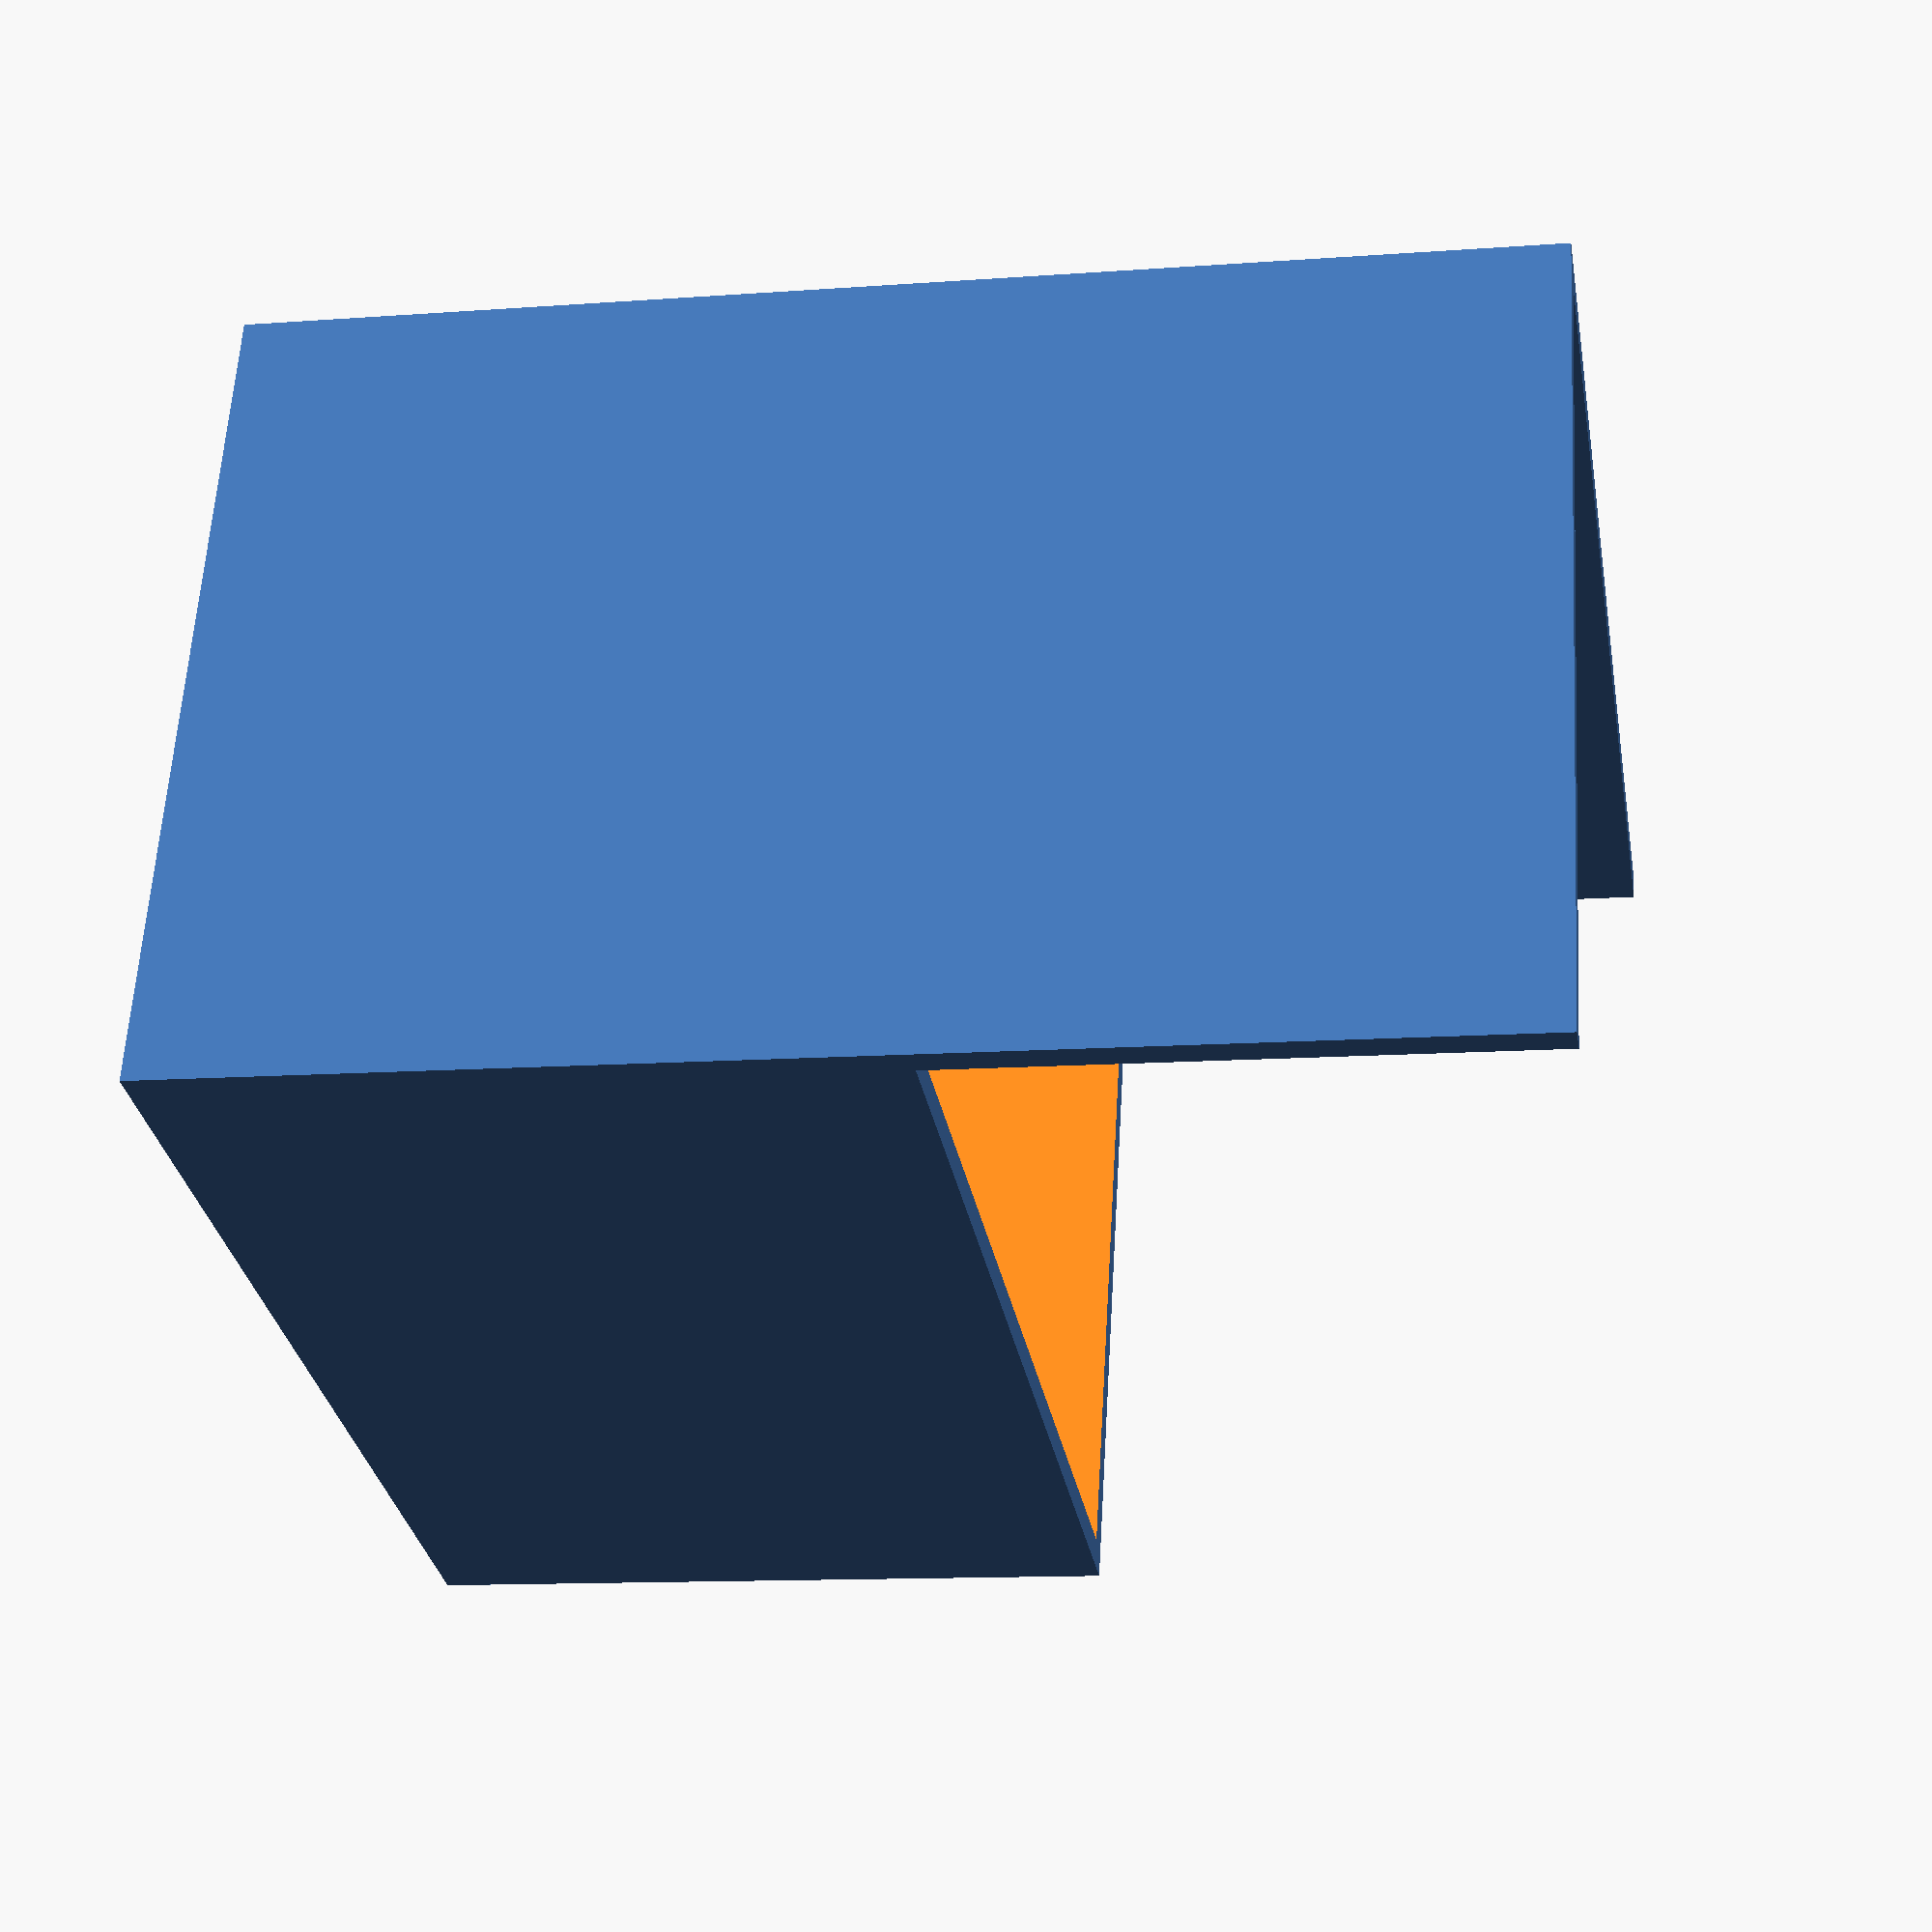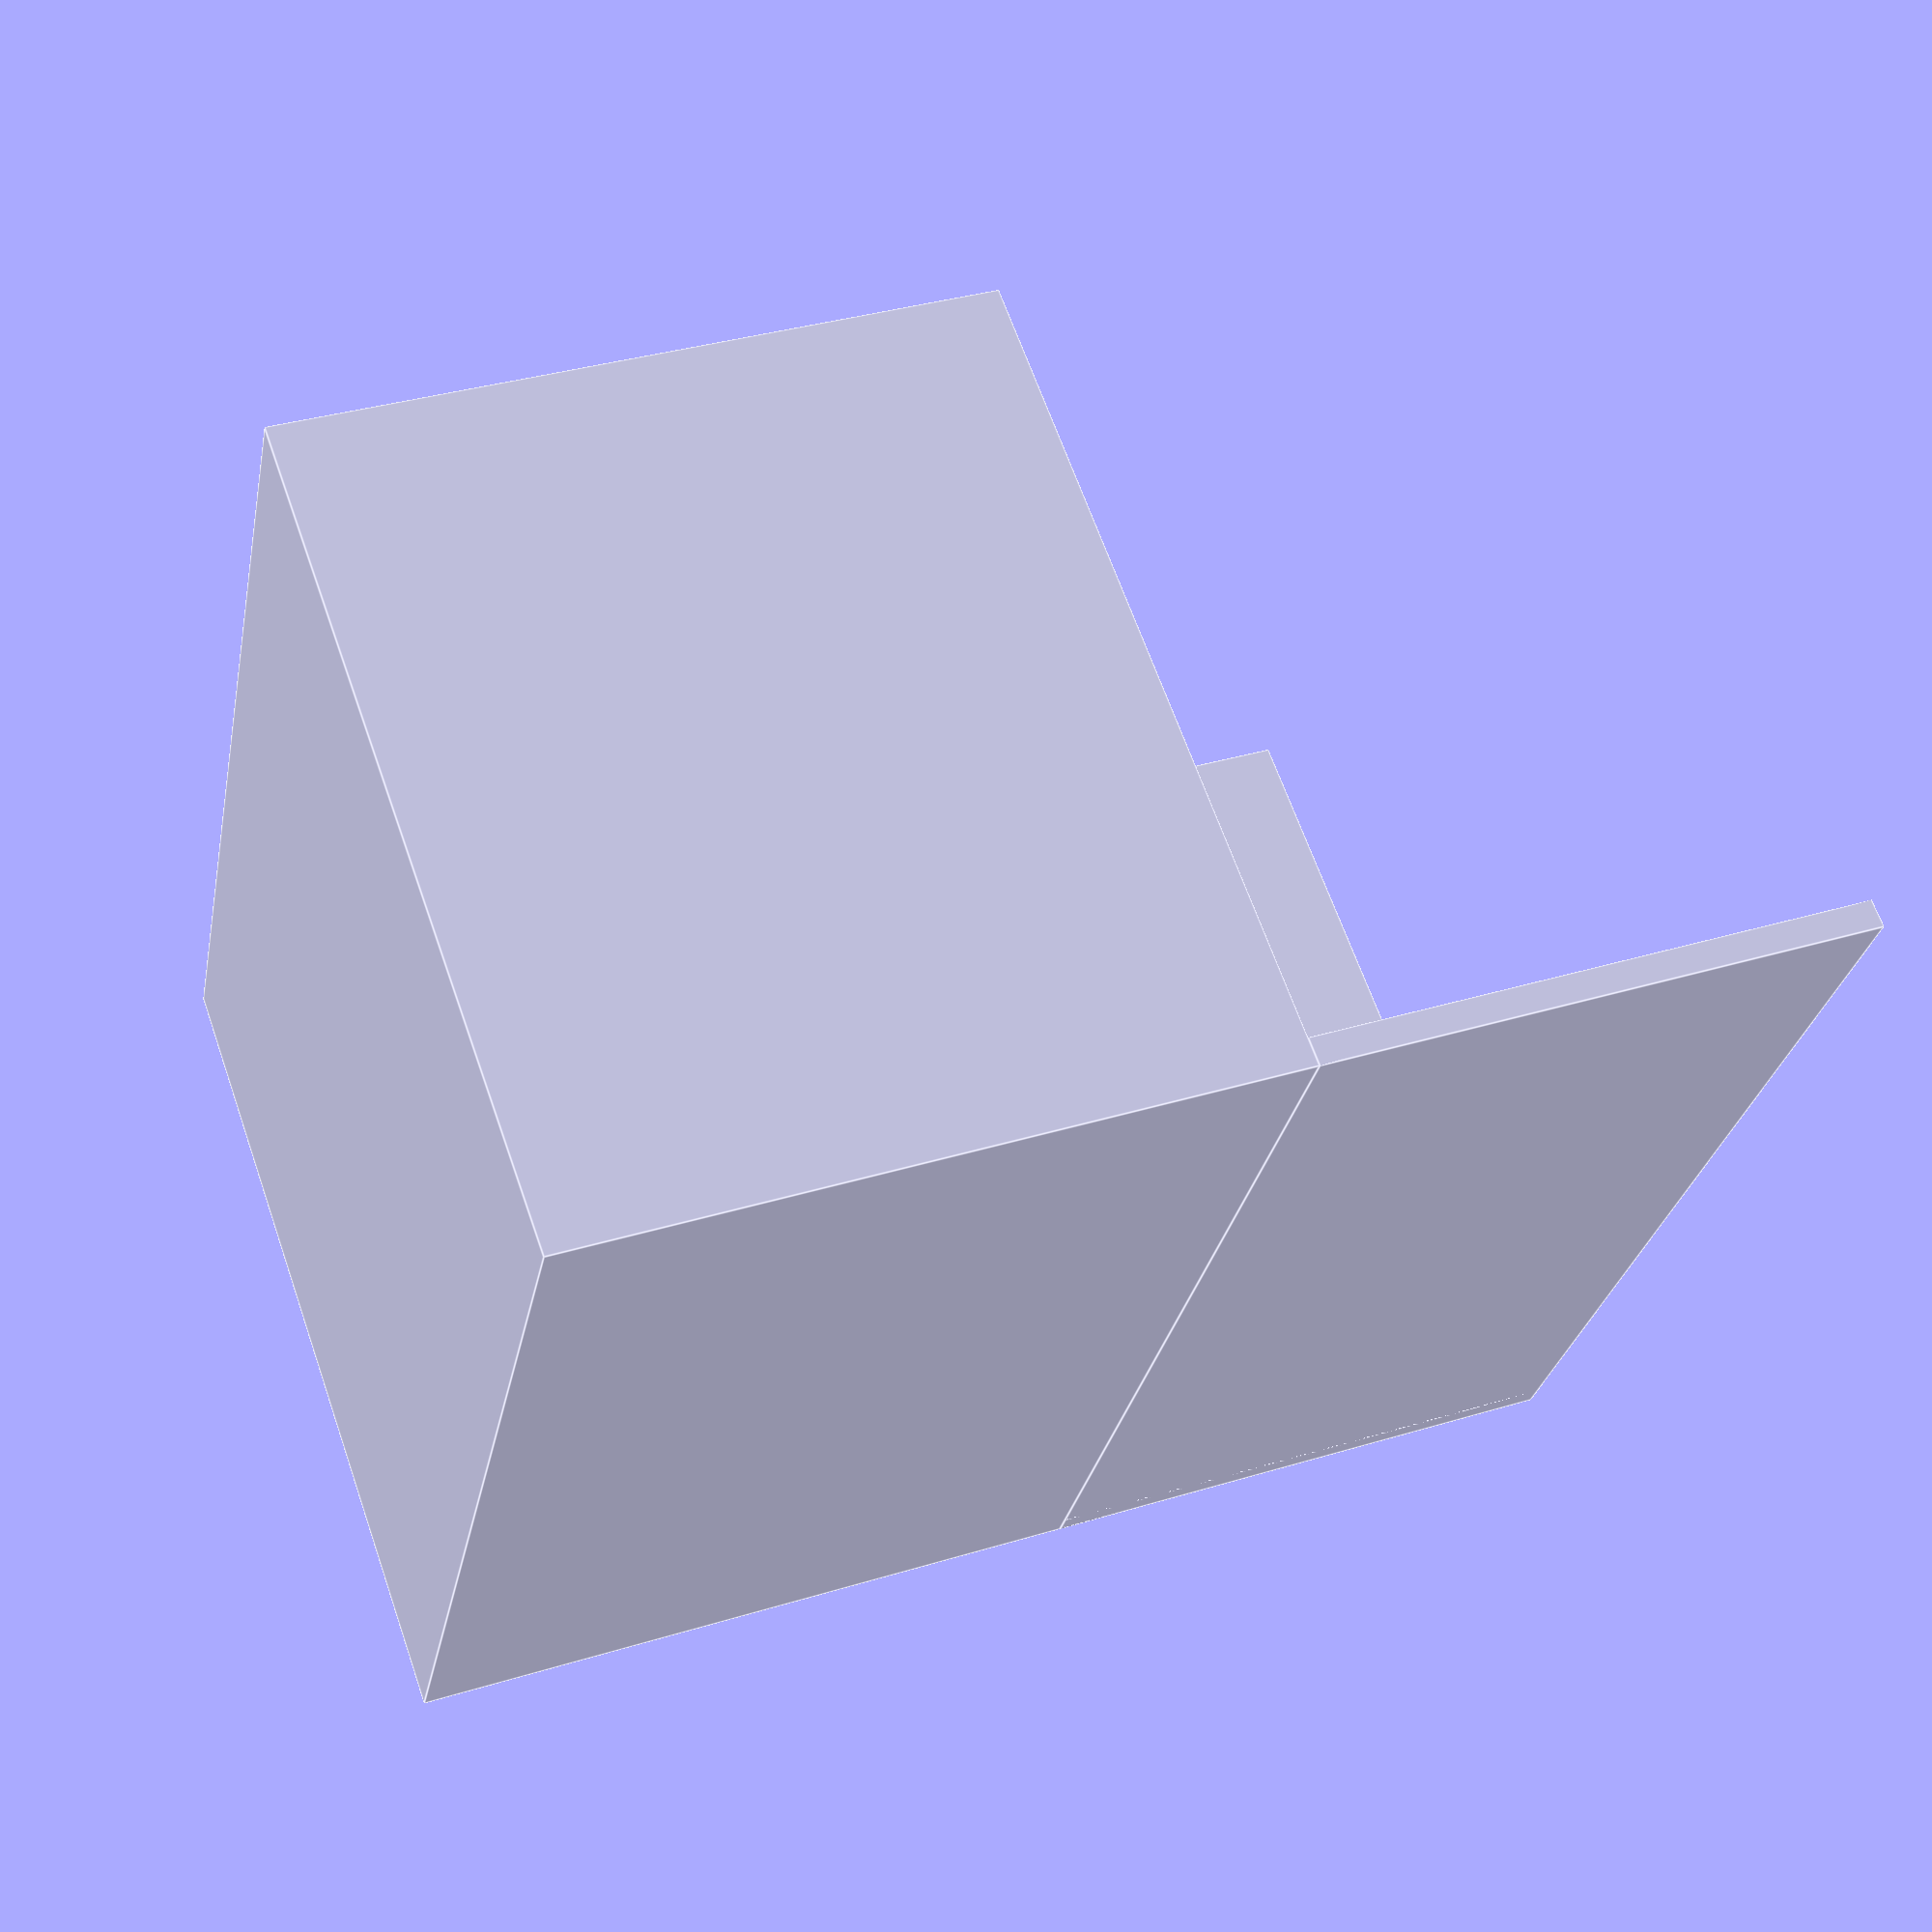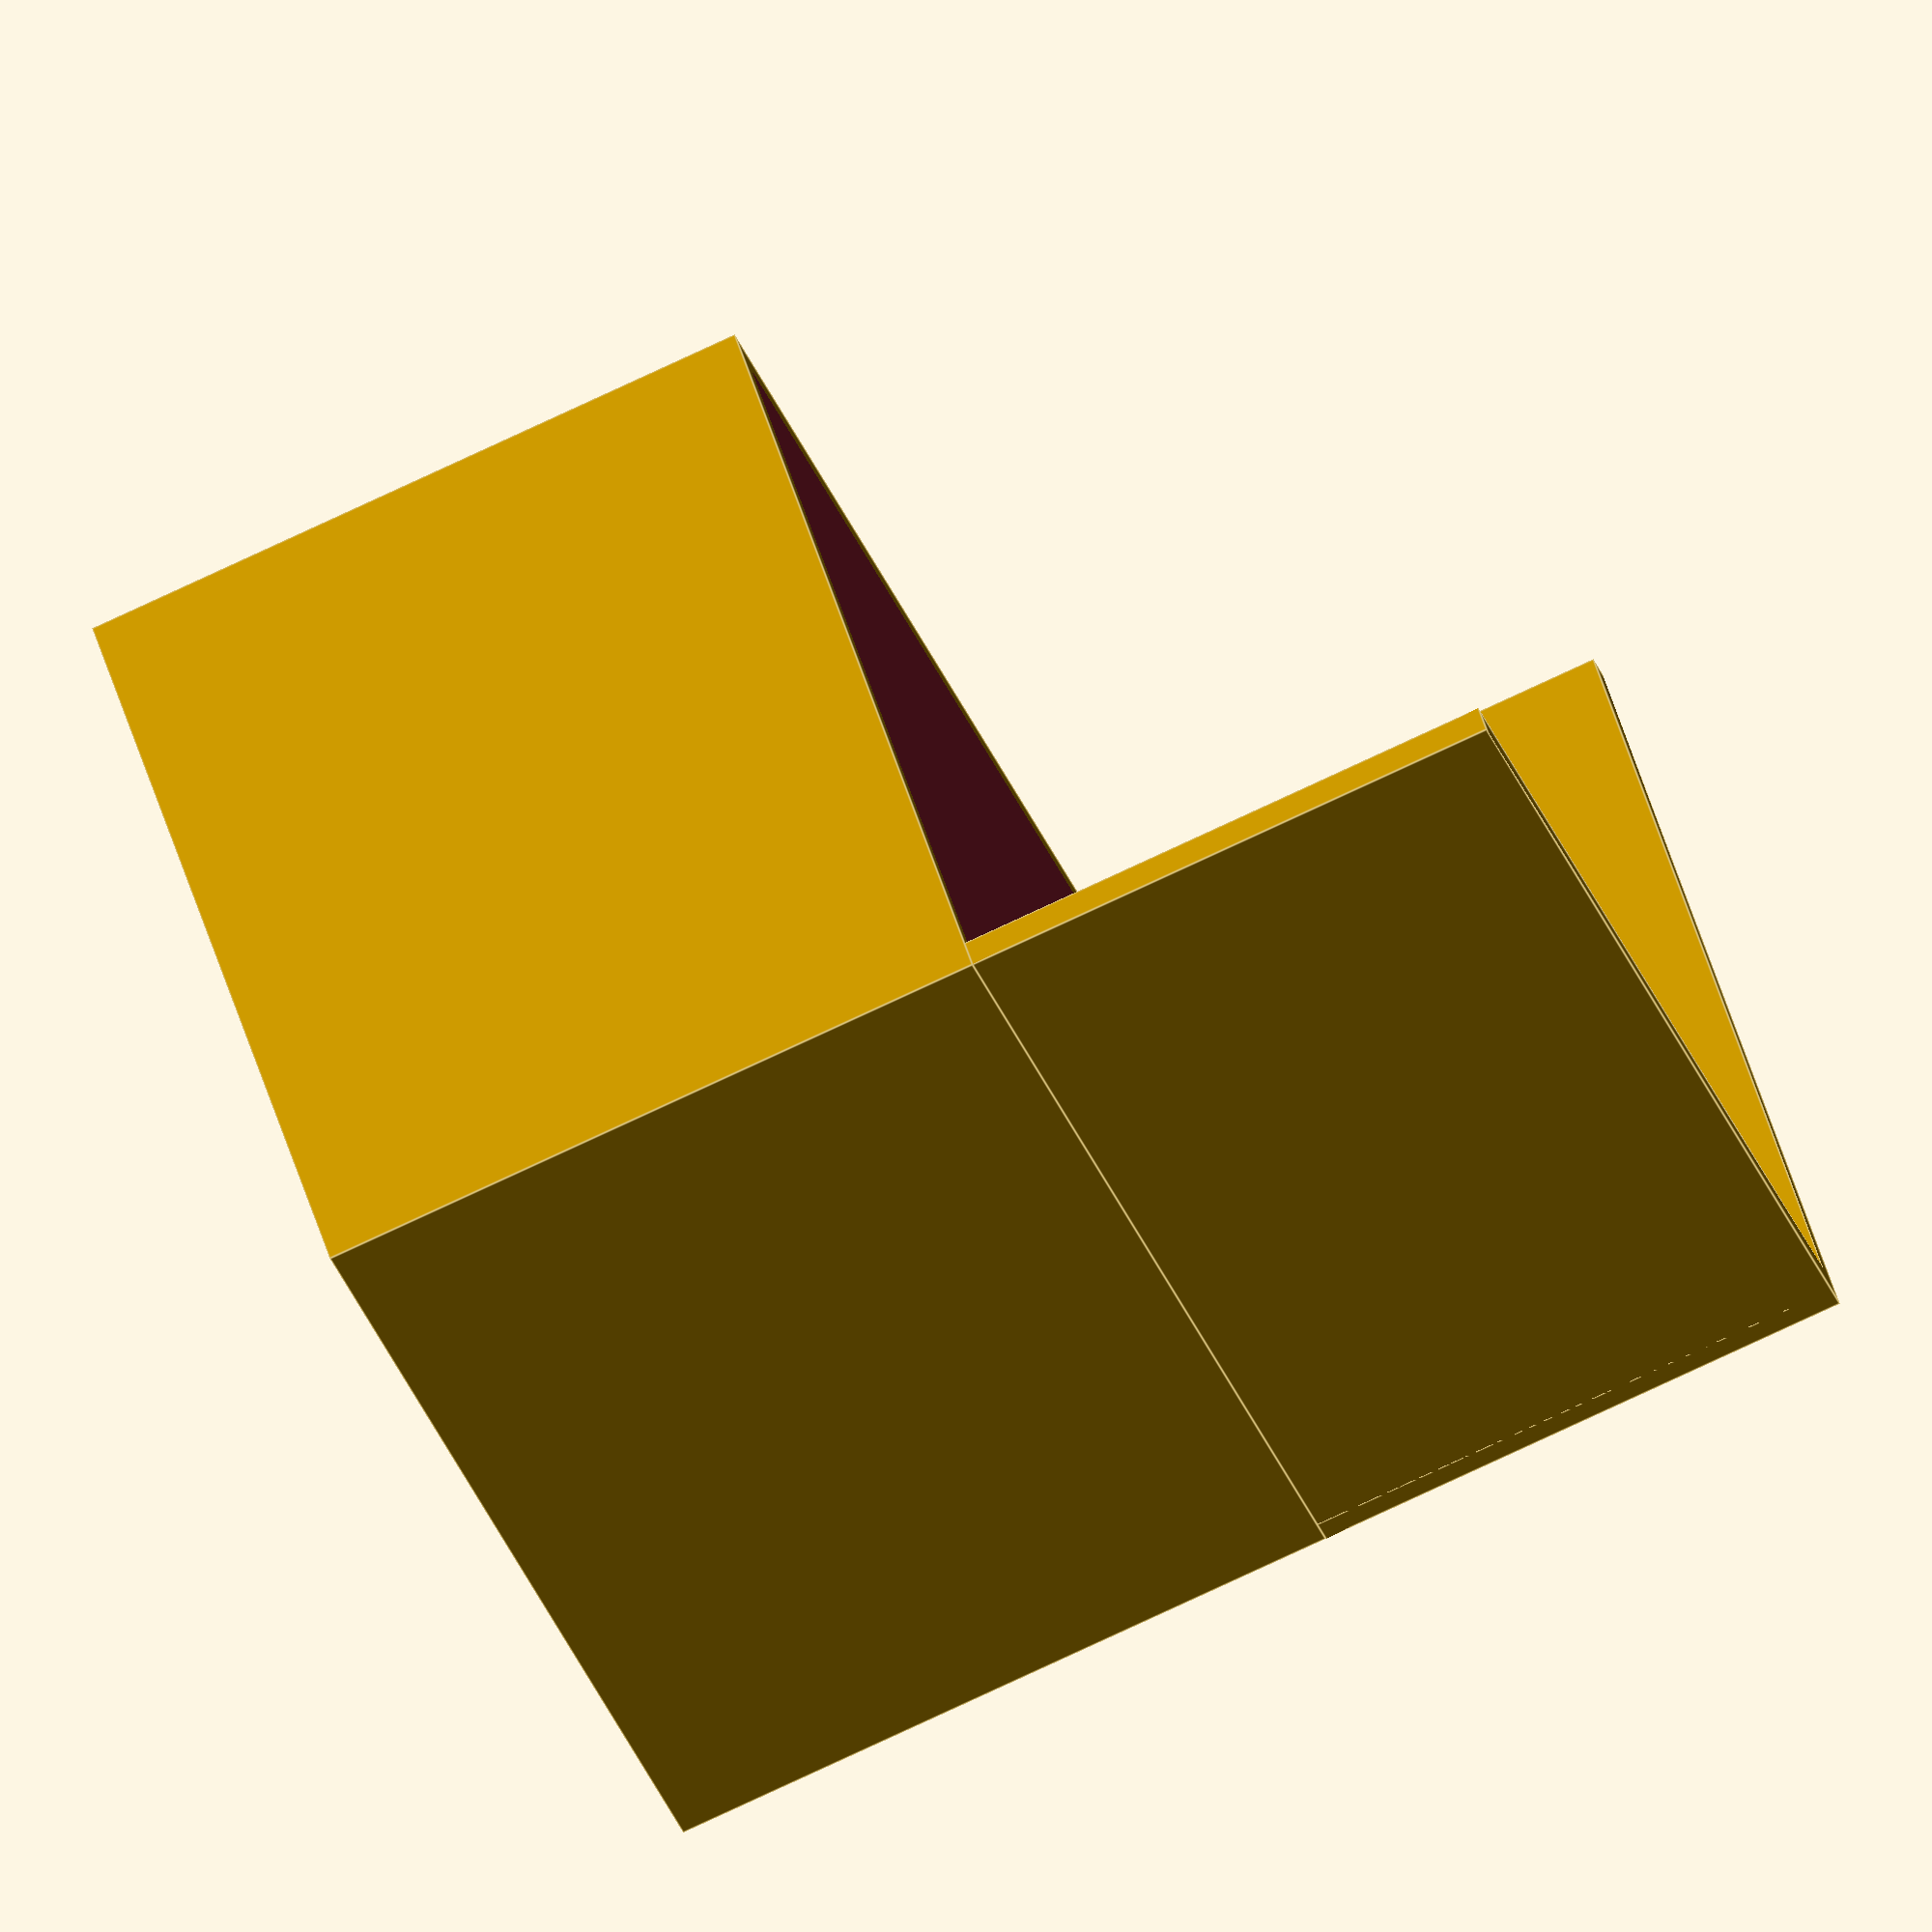
<openscad>
h = 50;
size = 59;
w = 79;
// bottom
difference(){
    cube([size,w,h]);
    translate([2,2,2]){
        cube([size-4,w-4,h]);
    }
}

// baffle
bh = 40;
translate([0,0,h]){
    cube([2,w,bh]);
}

translate([0,0,h]){
    cube([size,2,bh]);
}
</openscad>
<views>
elev=11.8 azim=108.7 roll=280.2 proj=p view=solid
elev=145.3 azim=150.8 roll=292.3 proj=p view=edges
elev=77.5 azim=228.0 roll=295.1 proj=o view=edges
</views>
